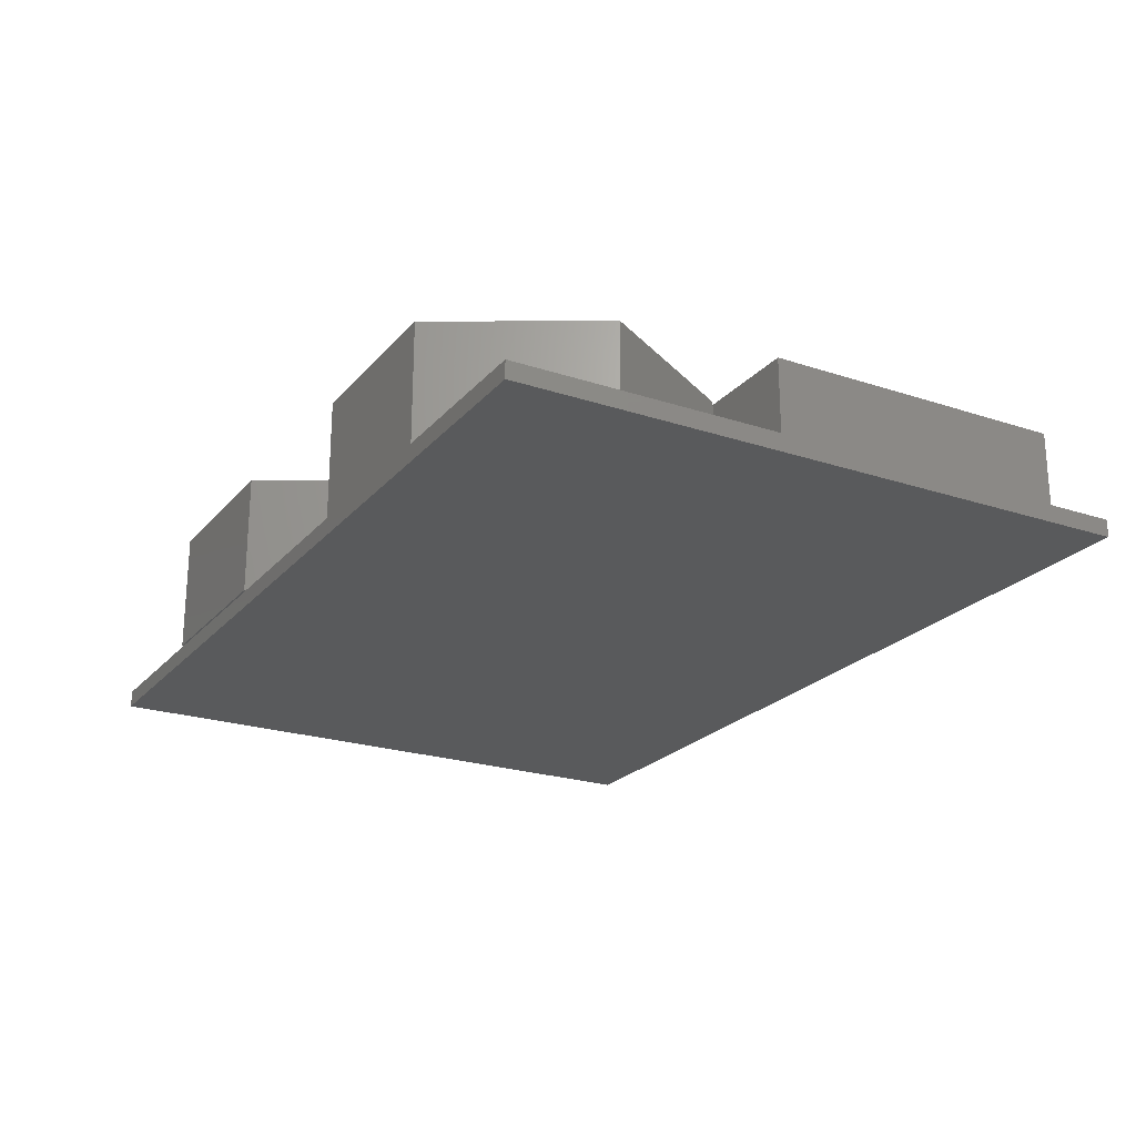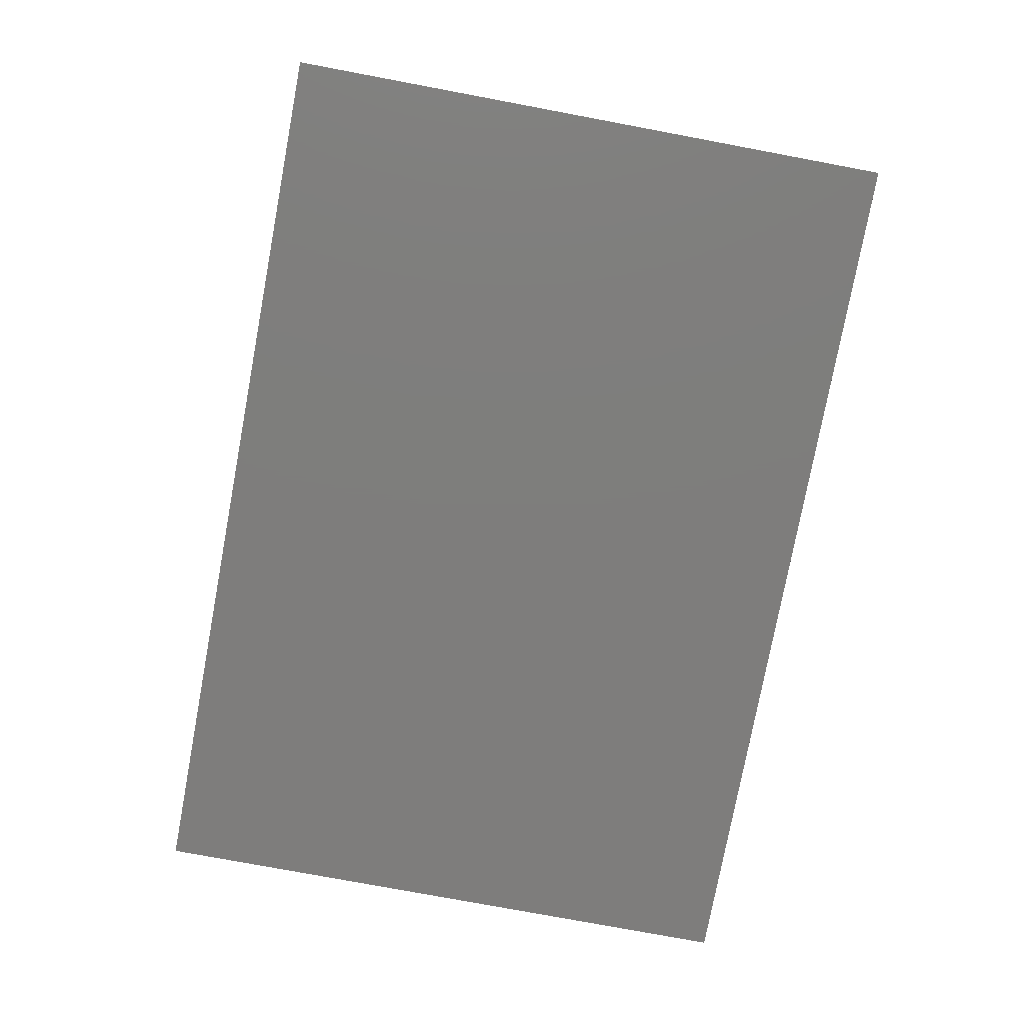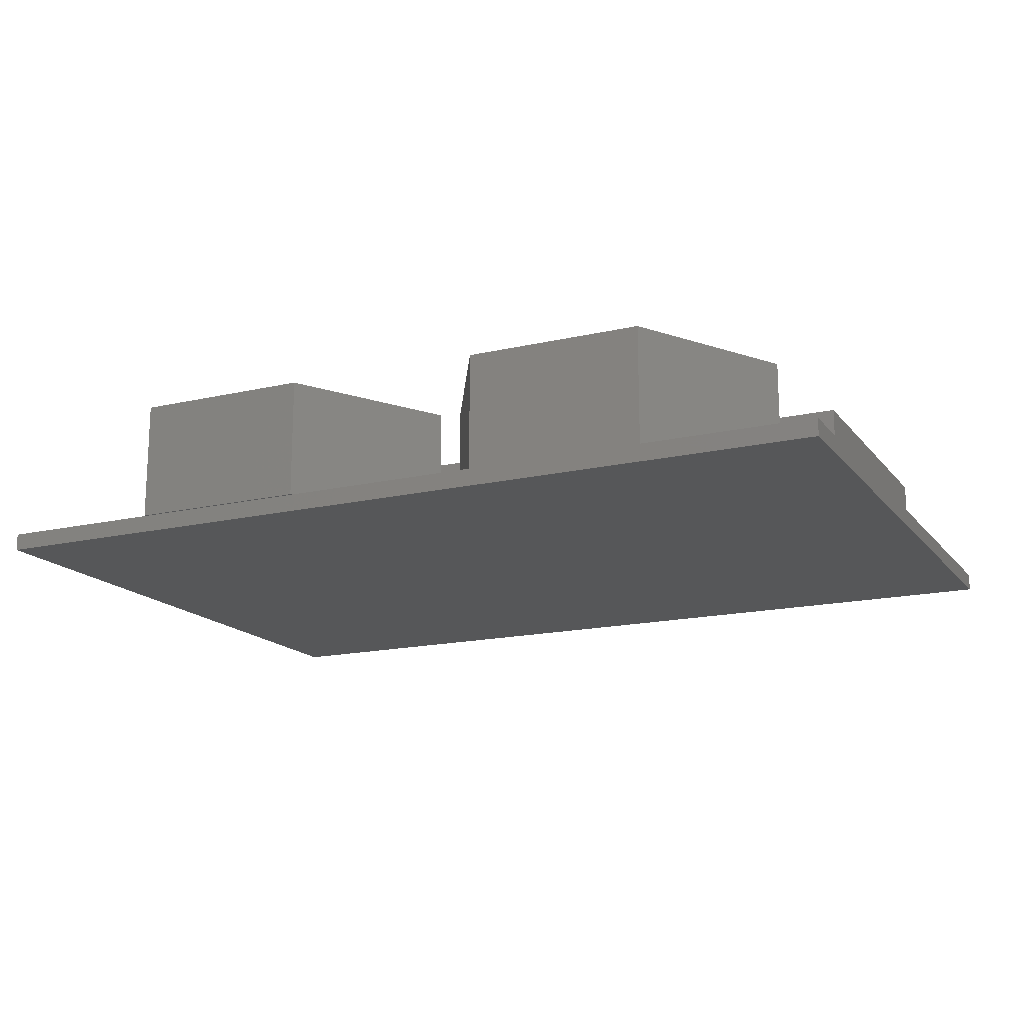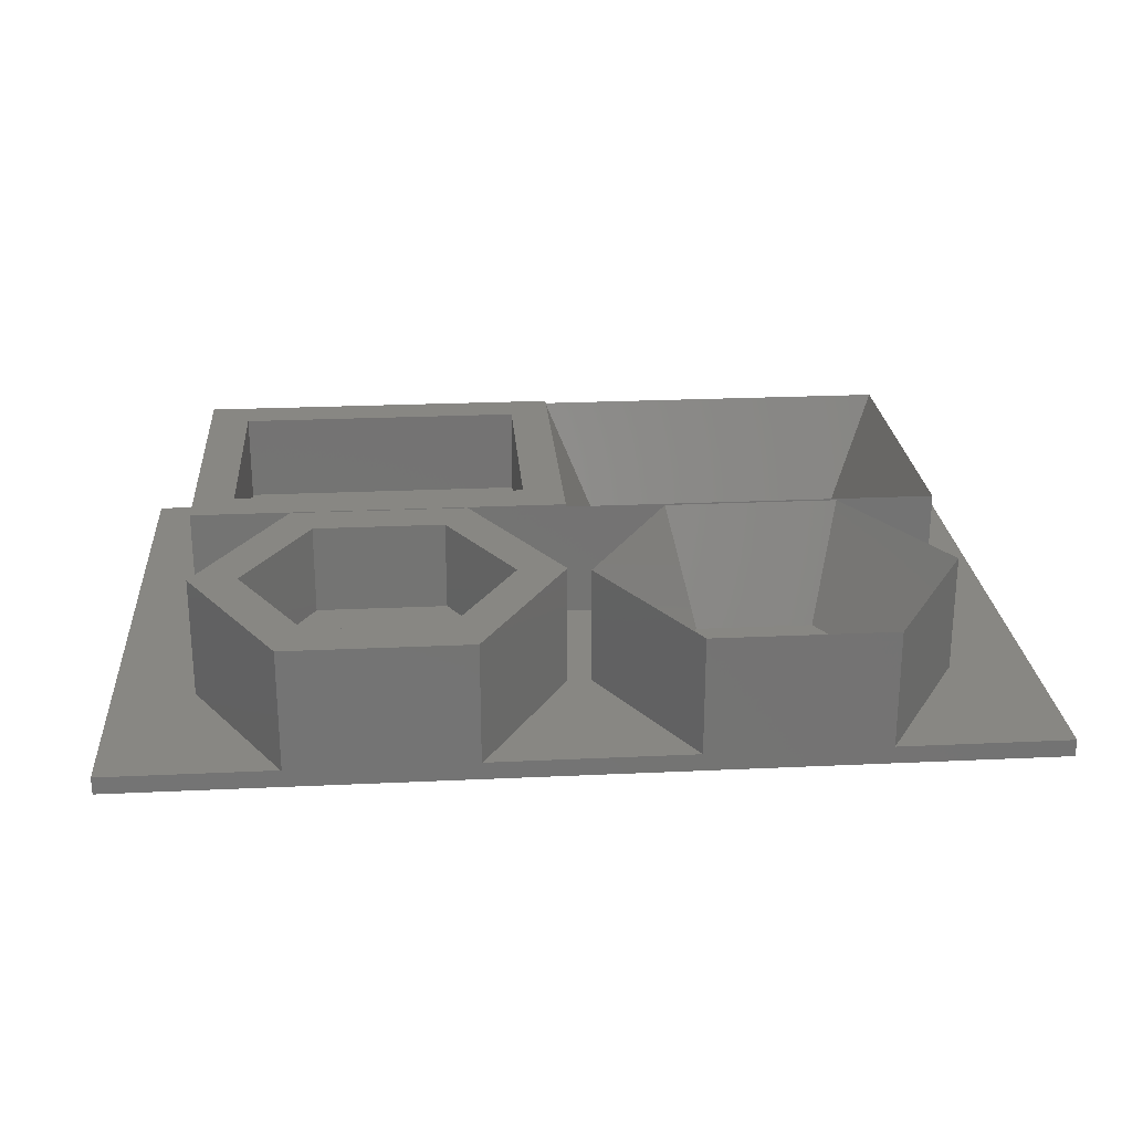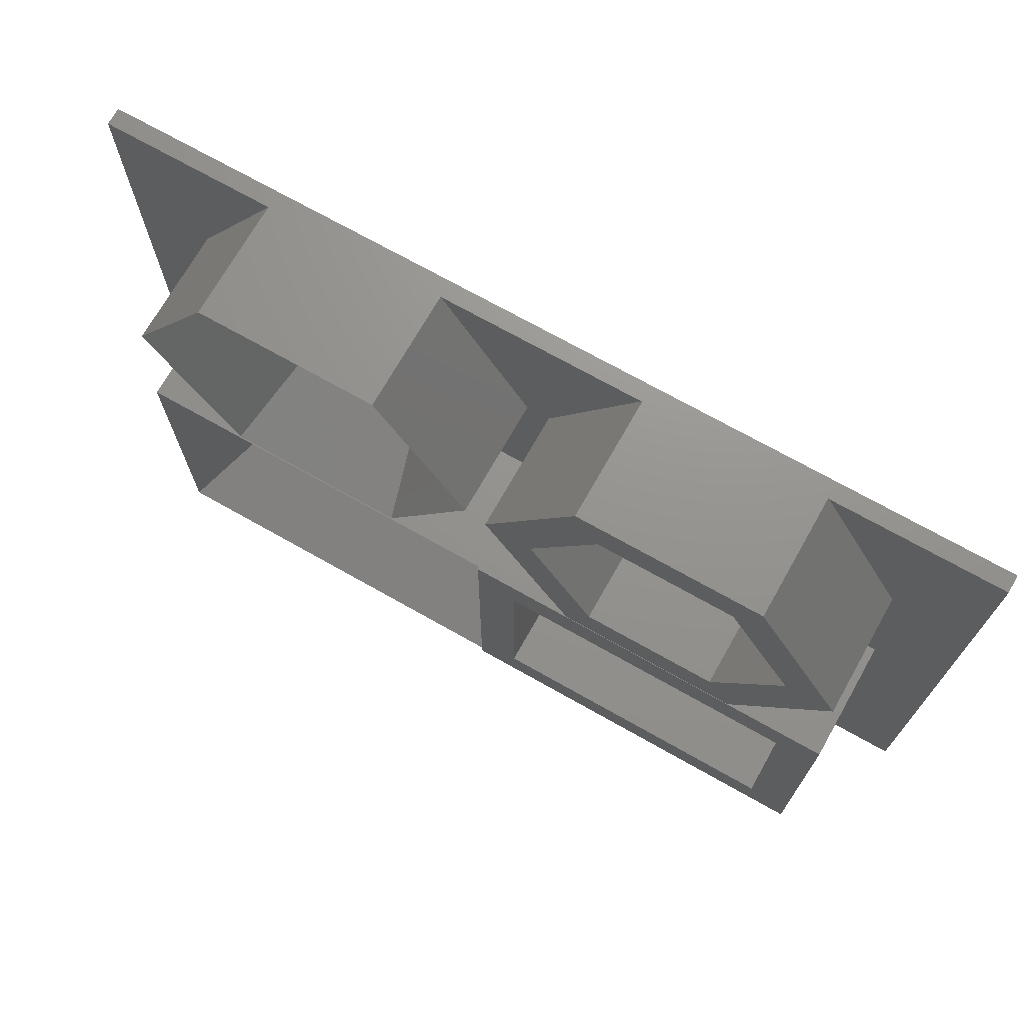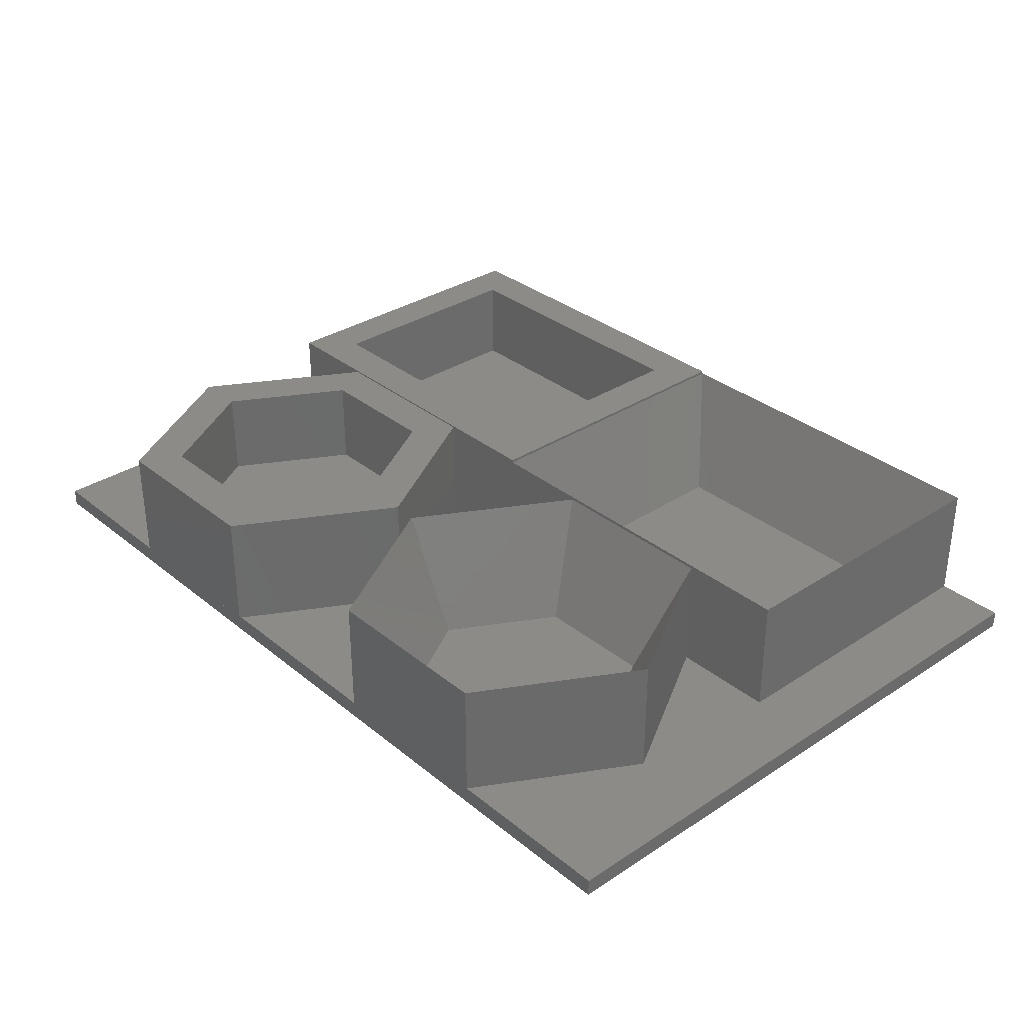
<metadata>
{"format":"stl","ext":"stl","renderer":"f3d","projection":"perspective","resolution":1024,"background":"white","views":[{"elev":-22.7,"azim":-119.5,"up":"+Z"},{"elev":-77.4,"azim":-100.6,"up":"+Z"},{"elev":-16.4,"azim":-154.6,"up":"+Z"},{"elev":24.4,"azim":175.6,"up":"+Z"},{"elev":71.3,"azim":29.5,"up":"+Y"},{"elev":32.9,"azim":-132.0,"up":"+Z"}]}
</metadata>
<code>
# stl→obj: 95 verts, 148 faces
v -92.5 -22.5 0
v -82.5 -22.5 0
v -82.5 22.5 0
v -80.69 45.25 0
v -67.85 67.5 0
v -92.5 67.5 0
v 13.13 67.5 0
v 25.98 45.25 0
v 37.5 67.5 0
v 27.5 22.5 0
v 37.5 -22.5 0
v 27.5 -22.5 0
v -42.15 23 0
v -12.99 22.75 0
v -29.31 45.25 0
v -25.98 45.25 0
v -42.15 67.5 0
v -13.13 67.5 0
v -67.85 23 0
v 12.99 22.75 0
v 37.5 -22.5 -2.5
v 37.5 67.5 -2.5
v -92.5 -22.5 -2.5
v 27.5 -22.5 17.4
v -27.5 -22.5 17.4
v -27.5 -22.5 17
v -82.5 -22.5 17
v -92.5 67.5 -2.5
v -67.85 67.5 17
v -42.15 67.5 17
v -82.5 22.5 17
v -27.5 22.5 17
v -27.5 22.5 17.4
v 27.5 22.5 17.4
v -35 -15 0
v -75 -15 0
v -75 -15 3.469e-15
v -75 15 -3.469e-15
v -75 15 0
v -35 15 0
v -35 15 3.469e-15
v -35 -15 3.469e-15
v -42.15 23 17
v -67.85 23 17
v -29.31 45.25 17
v -29.31 45.25 -6.939e-15
v -42.15 23 -6.939e-15
v -80.69 45.25 17
v -72.32 45.25 3.469e-15
v -63.66 60.25 -3.123e-14
v -63.66 60.25 0
v -46.34 60.25 -1.388e-14
v -46.34 60.25 6.939e-15
v -37.68 45.25 3.469e-15
v -37.68 45.25 0
v -46.34 30.25 -3.469e-14
v -46.34 30.25 0
v -63.66 30.25 -5.551e-14
v -63.66 30.25 0
v -72.32 45.25 -5.204e-14
v -72.32 45.25 0
v -46.34 60.25 0
v -21.5 16.5 17.4
v -21.5 -16.5 17.4
v 21.5 -16.5 17.4
v 21.5 16.5 17.4
v 12.99 22.75 17.4
v -12.99 22.75 17.4
v 25.98 45.25 17.4
v 12.99 67.75 -6.939e-15
v 12.99 67.75 17.4
v 13.13 67.5 -6.939e-15
v 25.98 45.25 -6.939e-15
v -12.99 67.75 17.4
v -12.99 67.75 0
v 12.99 67.75 0
v -25.98 45.25 17.4
v -12.99 22.75 -6.939e-15
v -25.98 45.25 -6.939e-15
v 9.526 61.75 17.4
v -9.526 61.75 17.4
v -19.05 45.25 17.4
v -9.526 28.75 17.4
v 9.526 28.75 17.4
v 19.05 45.25 17.4
v 19.05 45.25 4.4
v 9.526 28.75 4.4
v -9.526 28.75 4.4
v -19.05 45.25 4.4
v -9.526 61.75 4.4
v 9.526 61.75 4.4
v 21.5 16.5 4.4
v 21.5 -16.5 4.4
v -21.5 -16.5 4.4
v -21.5 16.5 4.4
f 1 2 3
f 4 5 6
f 7 8 9
f 9 8 10
f 9 10 11
f 11 10 12
f 13 14 15
f 15 14 16
f 15 16 17
f 17 16 18
f 19 4 3
f 3 4 6
f 3 6 1
f 8 20 10
f 10 20 14
f 10 14 3
f 3 14 13
f 3 13 19
f 21 22 11
f 11 22 9
f 23 21 12
f 12 21 11
f 12 24 25
f 26 27 2
f 1 23 2
f 2 23 12
f 2 12 26
f 26 12 25
f 28 23 6
f 6 23 1
f 7 9 22
f 22 28 5
f 5 28 6
f 29 30 5
f 5 30 17
f 5 17 22
f 22 17 18
f 22 18 7
f 23 28 21
f 21 28 22
f 3 31 32
f 33 34 32
f 32 34 10
f 32 10 3
f 27 31 2
f 2 31 3
f 35 36 26
f 26 36 27
f 37 38 27
f 27 38 31
f 39 40 31
f 31 40 32
f 41 42 32
f 32 42 26
f 40 39 35
f 35 39 36
f 43 44 13
f 13 44 19
f 45 43 46
f 46 43 47
f 30 45 17
f 17 45 15
f 48 29 4
f 4 29 5
f 44 48 19
f 19 48 4
f 49 50 48
f 48 50 29
f 51 52 29
f 29 52 30
f 53 54 30
f 30 54 45
f 55 56 45
f 45 56 43
f 57 58 43
f 43 58 44
f 59 60 44
f 44 60 48
f 59 57 61
f 61 57 55
f 61 55 51
f 51 55 62
f 26 25 32
f 32 25 33
f 34 24 10
f 10 24 12
f 63 33 64
f 64 33 25
f 64 25 65
f 65 25 24
f 65 24 66
f 66 24 34
f 66 34 63
f 63 34 33
f 67 68 20
f 20 68 14
f 69 67 8
f 8 67 20
f 70 71 72
f 72 71 69
f 72 69 73
f 74 71 75
f 75 71 76
f 16 77 18
f 18 77 74
f 18 74 75
f 68 77 78
f 78 77 79
f 80 71 81
f 81 71 74
f 81 74 82
f 82 74 77
f 82 77 83
f 83 77 68
f 83 68 84
f 84 68 67
f 84 67 85
f 85 67 69
f 85 69 80
f 80 69 71
f 75 76 18
f 18 76 7
f 86 87 85
f 85 87 84
f 87 88 84
f 84 88 83
f 88 89 83
f 83 89 82
f 89 90 82
f 82 90 81
f 90 91 81
f 81 91 80
f 91 86 80
f 80 86 85
f 91 90 86
f 86 90 89
f 86 89 87
f 87 89 88
f 92 93 66
f 66 93 65
f 93 94 65
f 65 94 64
f 94 95 64
f 64 95 63
f 95 92 63
f 63 92 66
f 95 94 92
f 92 94 93

</code>
